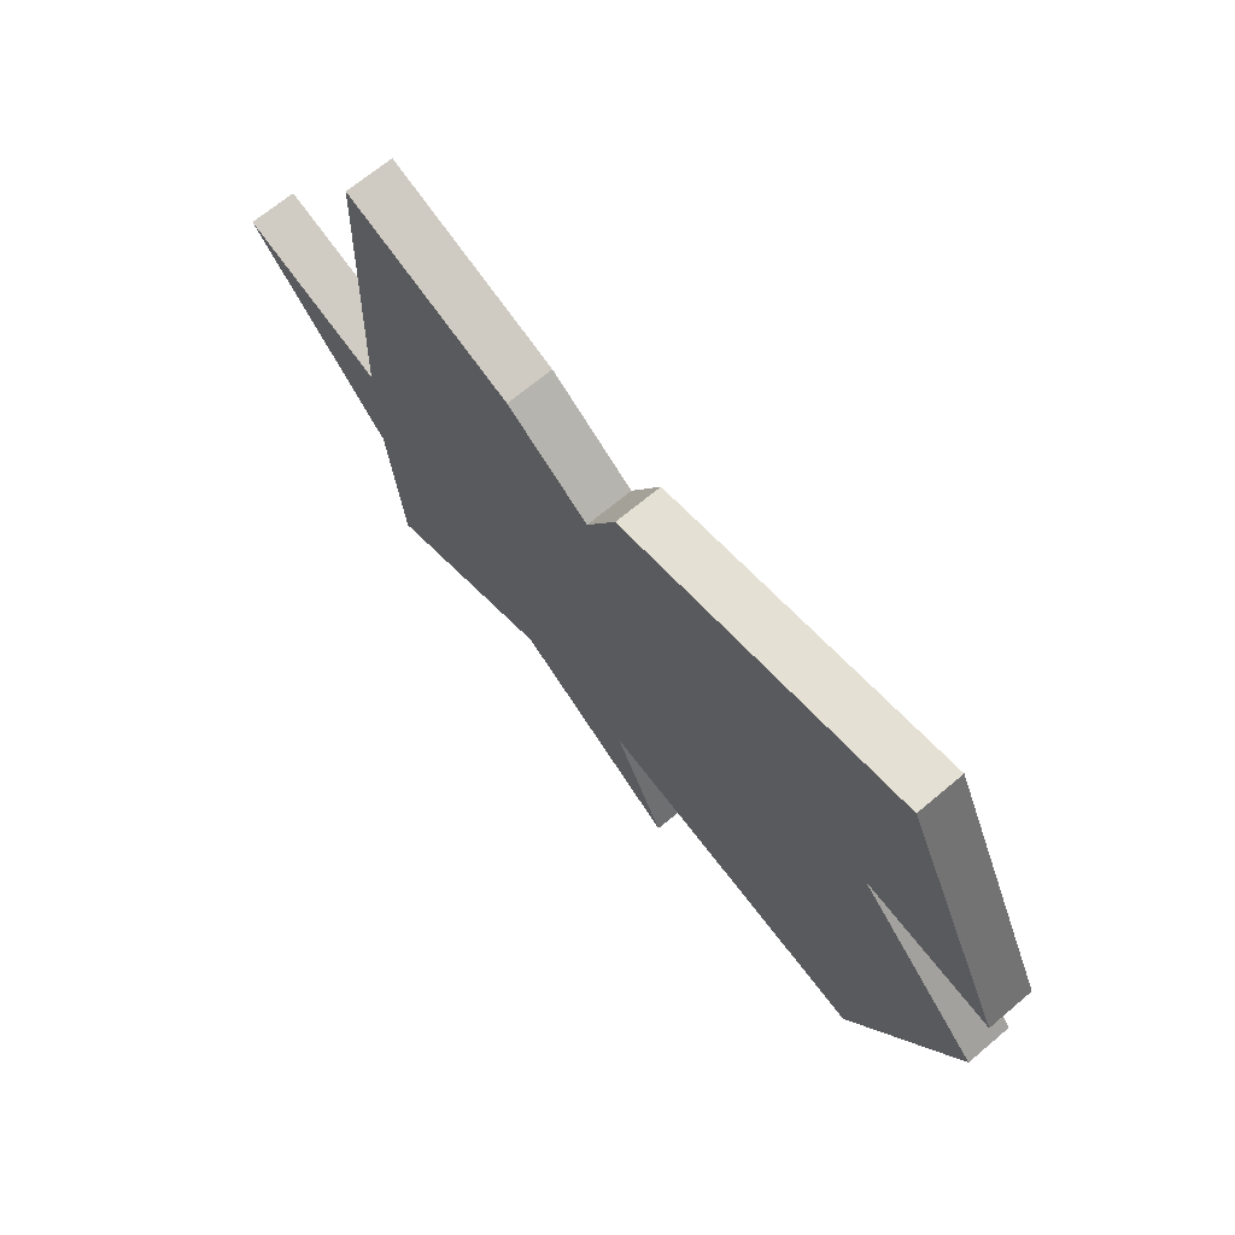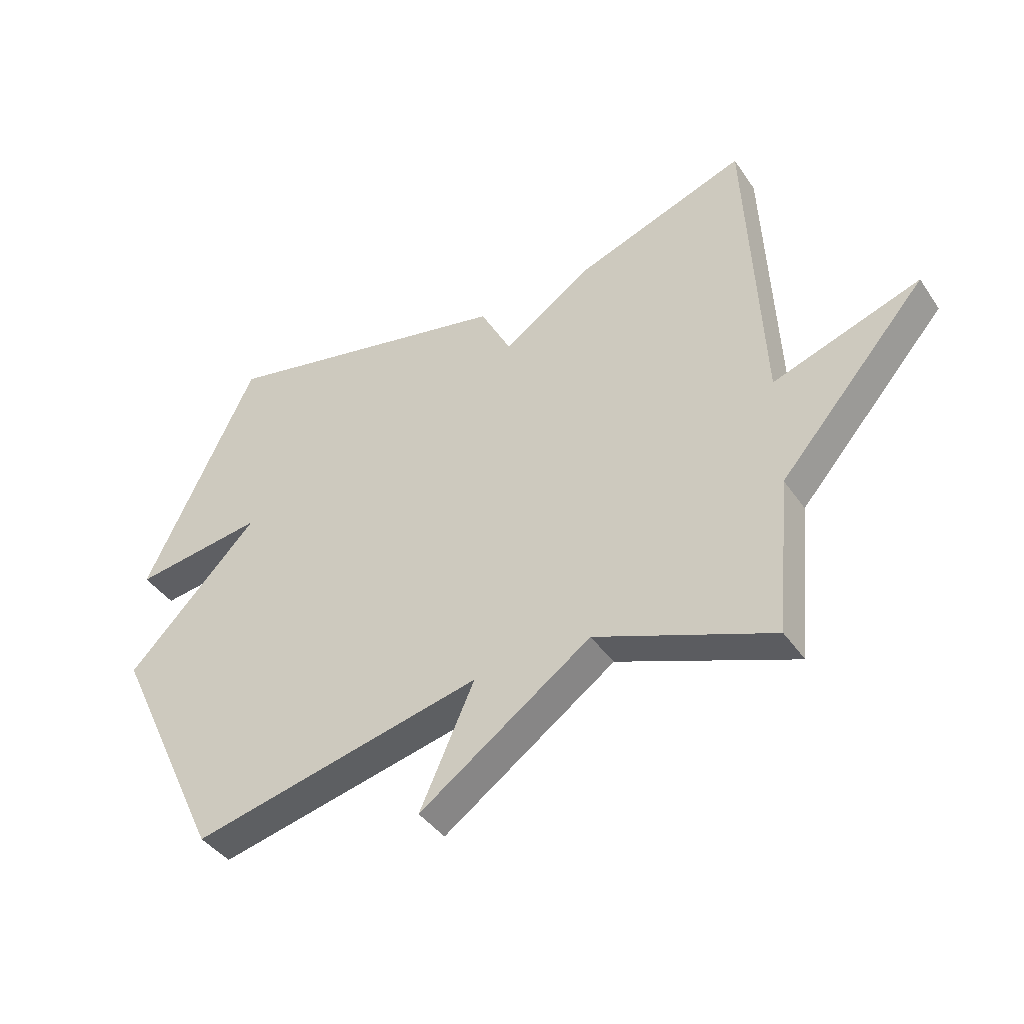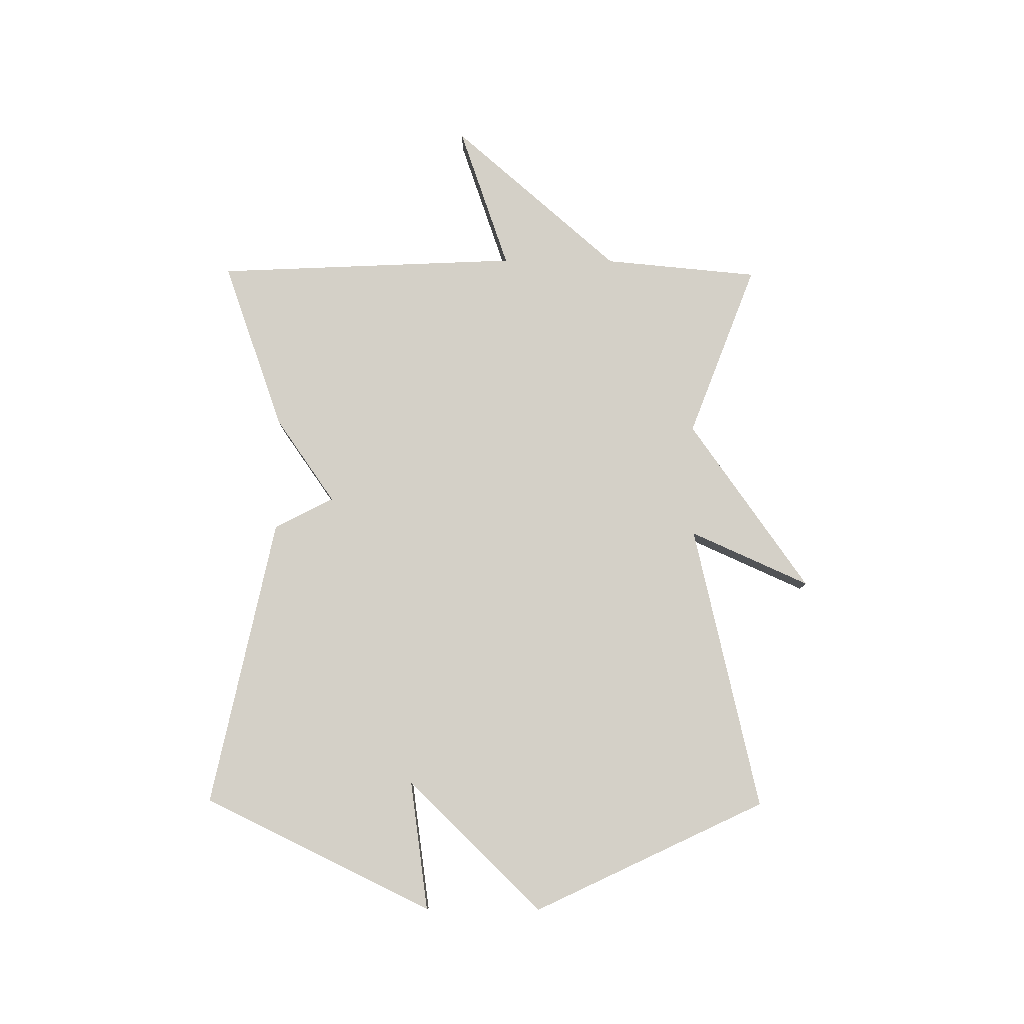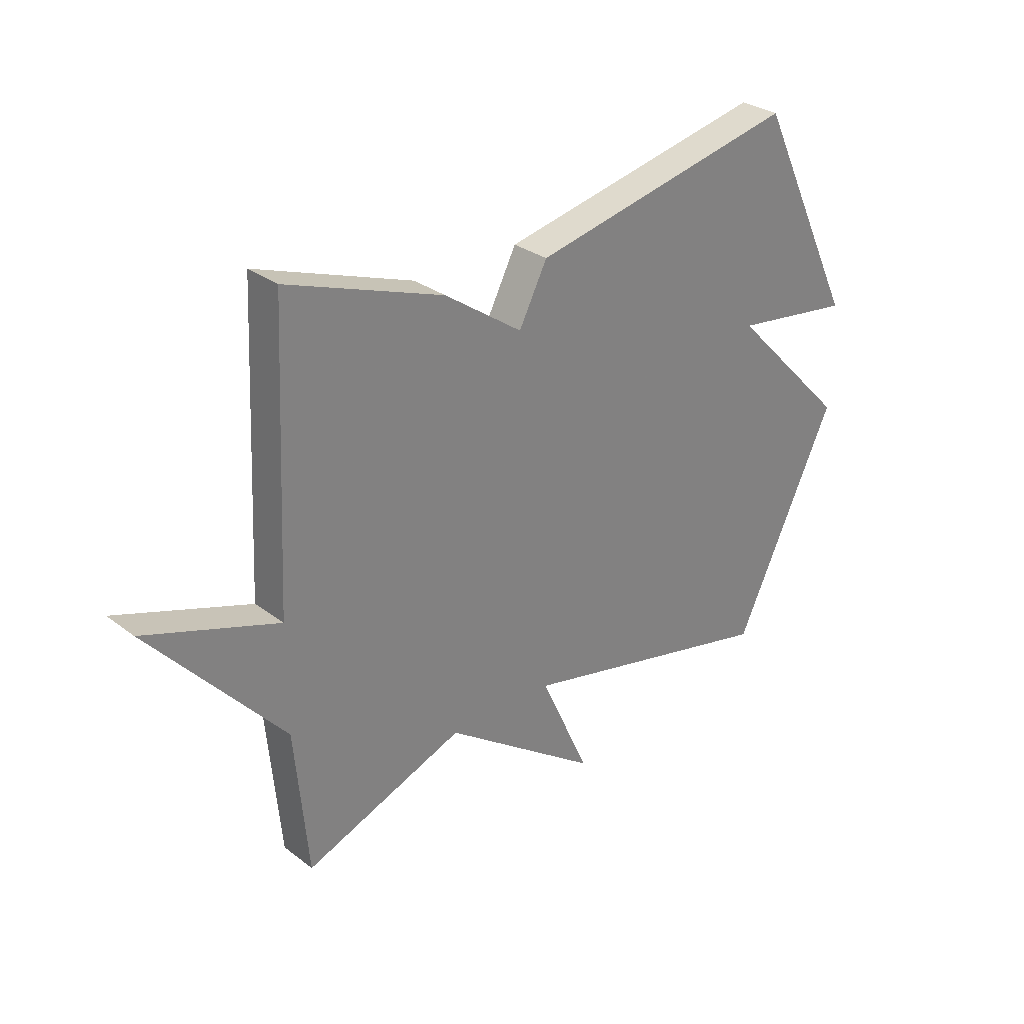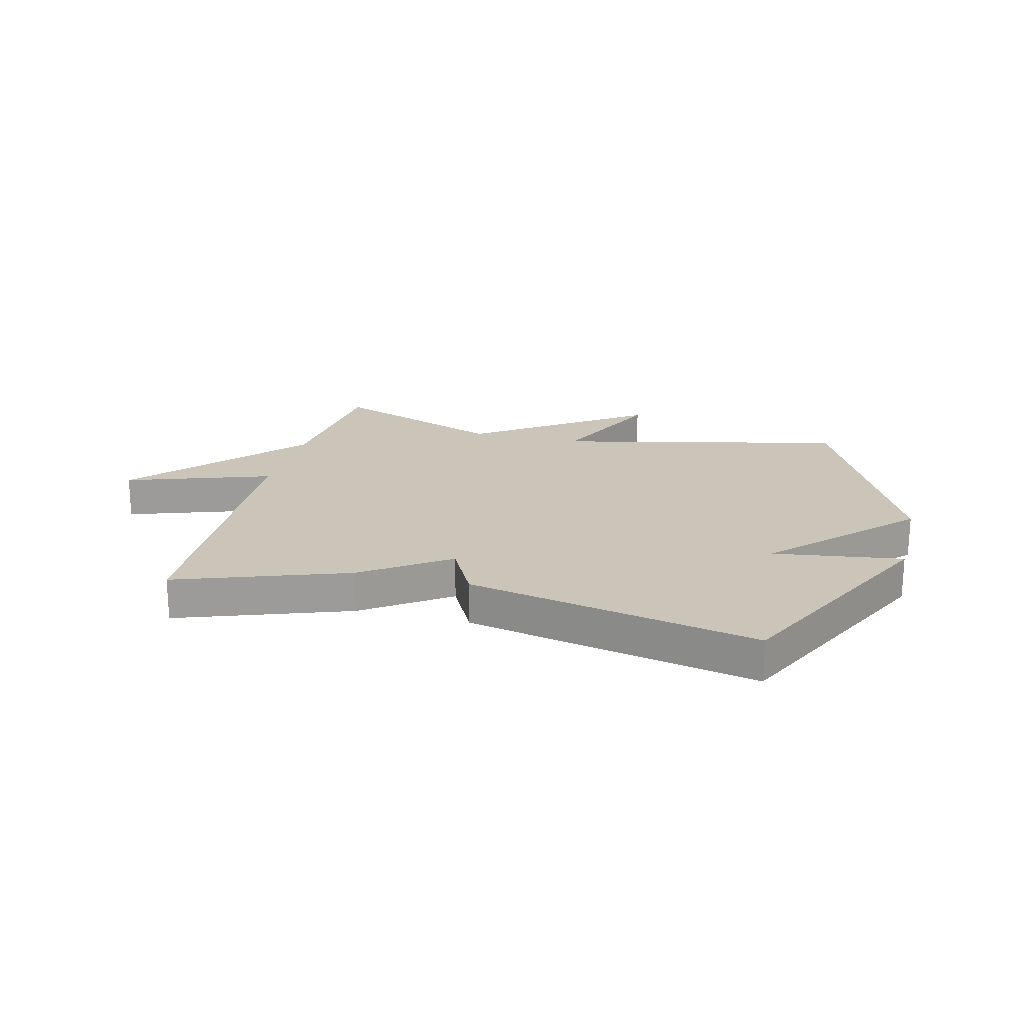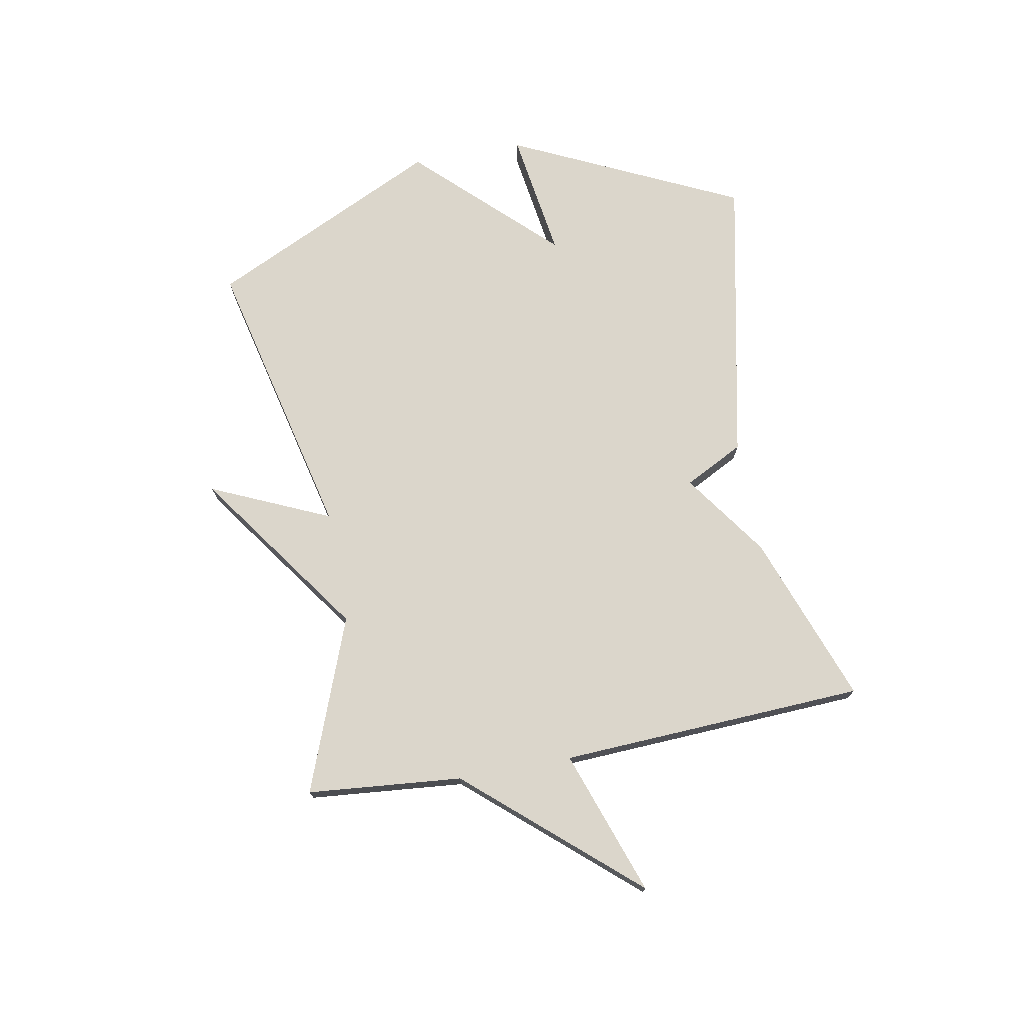
<metadata>
{"format":"obj","ext":"obj","renderer":"f3d","projection":"perspective","resolution":1024,"background":"white","views":[{"elev":68.8,"azim":50.0,"up":"+Z"},{"elev":-41.1,"azim":-148.7,"up":"+Z"},{"elev":79.9,"azim":90.4,"up":"+Y"},{"elev":29.9,"azim":-42.3,"up":"+Z"},{"elev":20.5,"azim":14.2,"up":"+Y"},{"elev":73.5,"azim":-100.6,"up":"+Y"}]}
</metadata>
<code>
v 0.5 0.07 -0.5
v 0.002 0.07 -0.385
v 0.095 0.07 -0.592
v -0.198 0.07 -0.385
v -0.5 0.07 -0.5
v -0.525 0.07 -0.231
v -0.776 0.07 0.056
v -0.525 0.07 -0.031
v -0.5 0.07 0.5
v -0.205 0.07 0.394
v -0.058 0.07 0.291
v -0.005 0.07 0.394
v 0.5 0.07 0.5
v 0.691 0.07 0.102
v 0.466 0.07 0.134
v 0.691 0.07 -0.098
v 0.5 0 -0.5
v 0.002 0 -0.385
v 0.095 0 -0.592
v -0.198 0 -0.385
v -0.5 0 -0.5
v -0.525 0 -0.231
v -0.776 0 0.056
v -0.525 0 -0.031
v -0.5 0 0.5
v -0.205 0 0.394
v -0.058 0 0.291
v -0.005 0 0.394
v 0.5 0 0.5
v 0.691 0 0.102
v 0.466 0 0.134
v 0.691 0 -0.098
f 15 16 1 2
f 13 14 15
f 12 13 15
f 11 12 15
f 11 15 2
f 10 11 2
f 9 10 2
f 8 9 2
f 6 7 8 2
f 4 5 6
f 4 6 2
f 2 3 4
f 18 17 32 31
f 31 30 29
f 31 29 28
f 31 28 27
f 18 31 27
f 18 27 26
f 18 26 25
f 18 25 24
f 18 24 23 22
f 22 21 20
f 18 22 20
f 20 19 18
f 1 17 18 2
f 2 18 19 3
f 3 19 20 4
f 4 20 21 5
f 5 21 22 6
f 6 22 23 7
f 7 23 24 8
f 8 24 25 9
f 9 25 26 10
f 10 26 27 11
f 11 27 28 12
f 12 28 29 13
f 13 29 30 14
f 14 30 31 15
f 15 31 32 16
f 16 32 17 1

</code>
